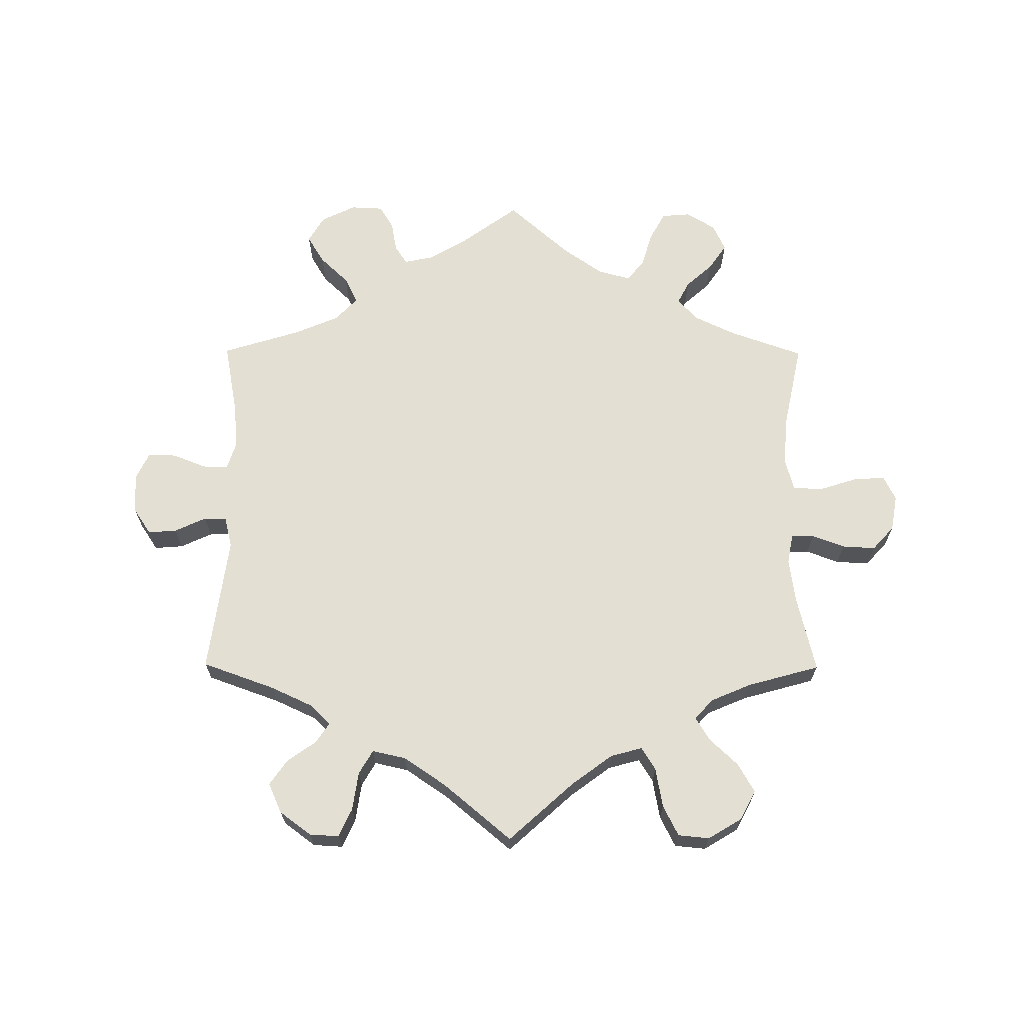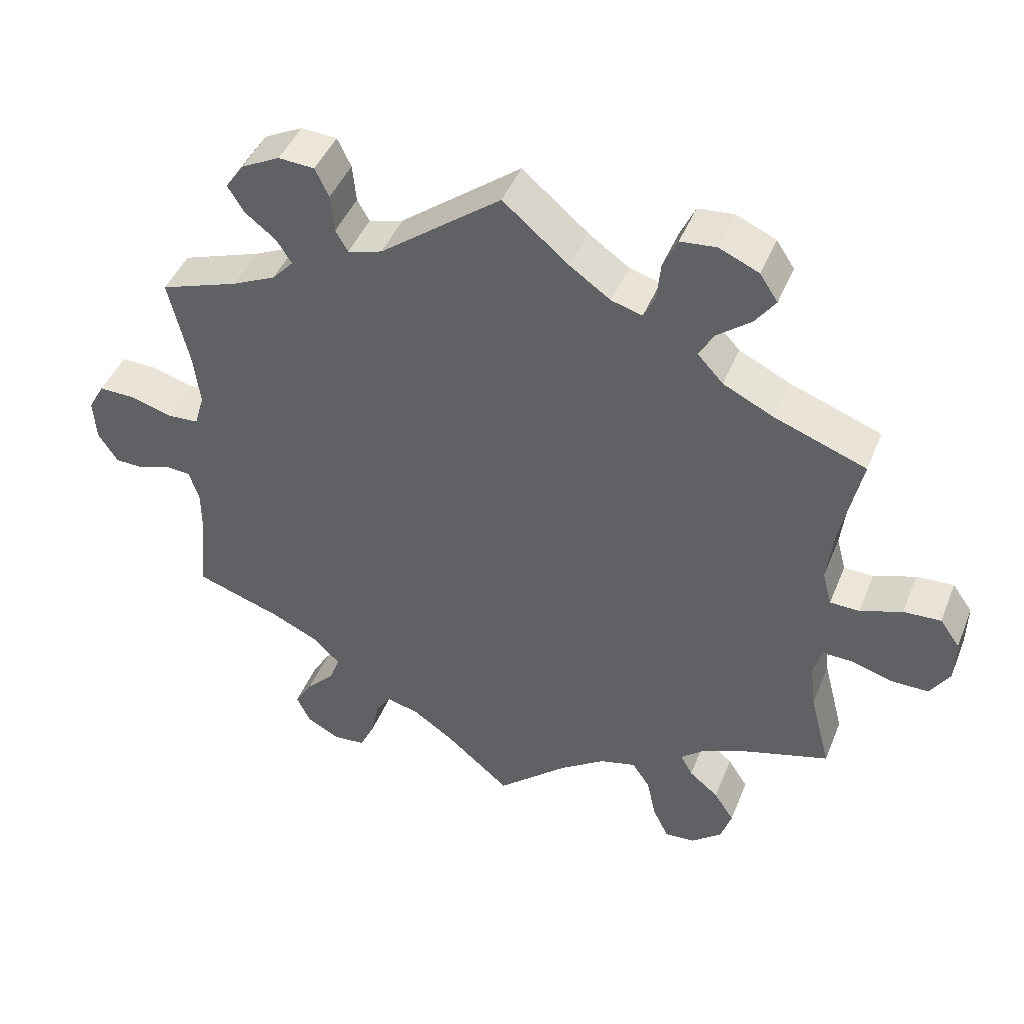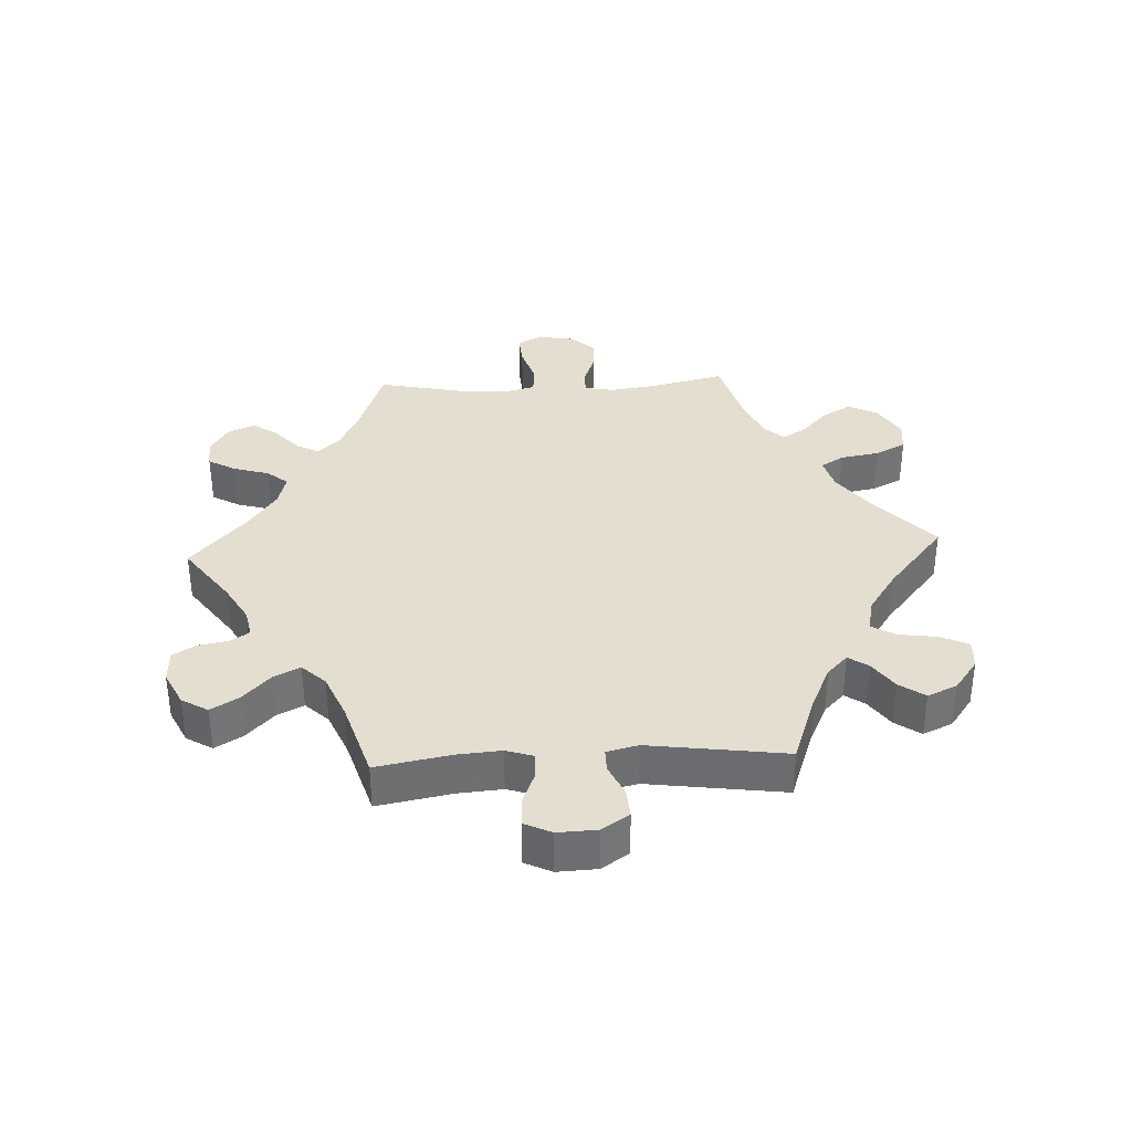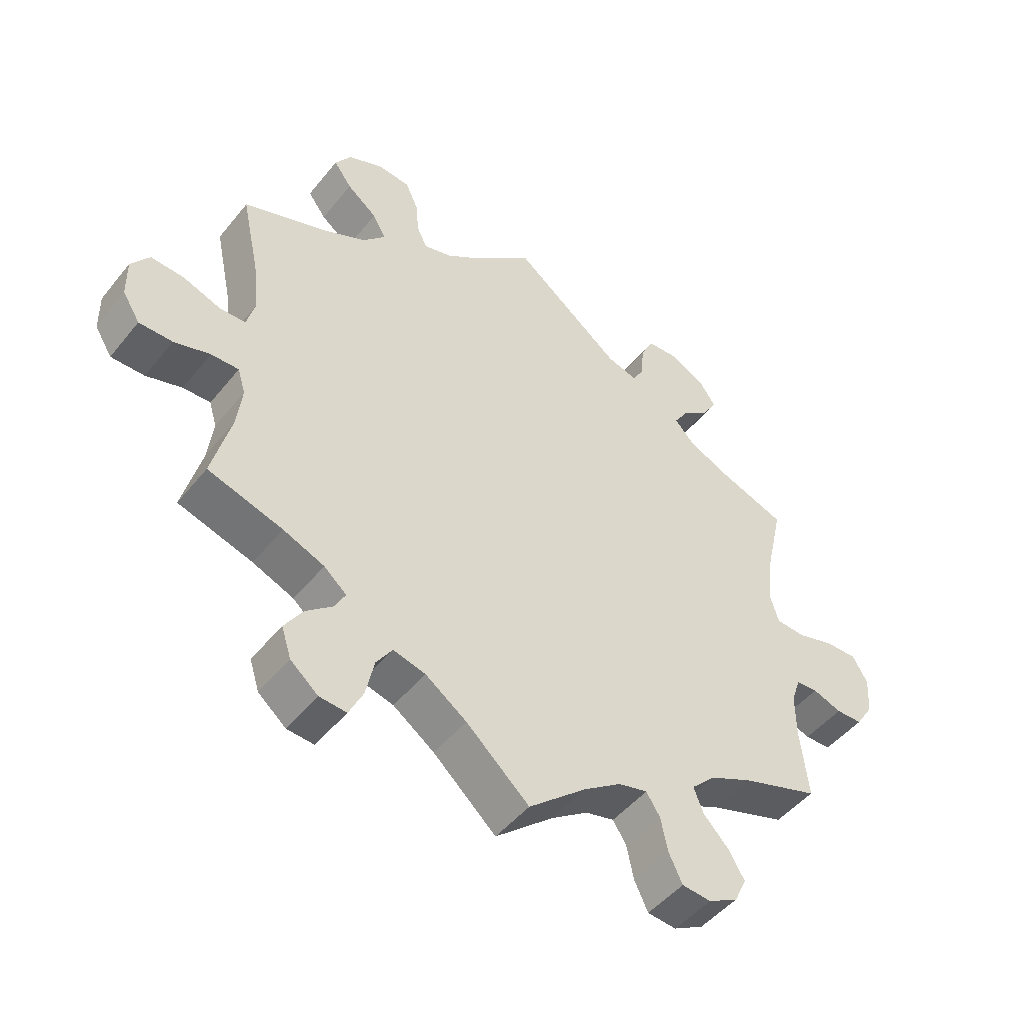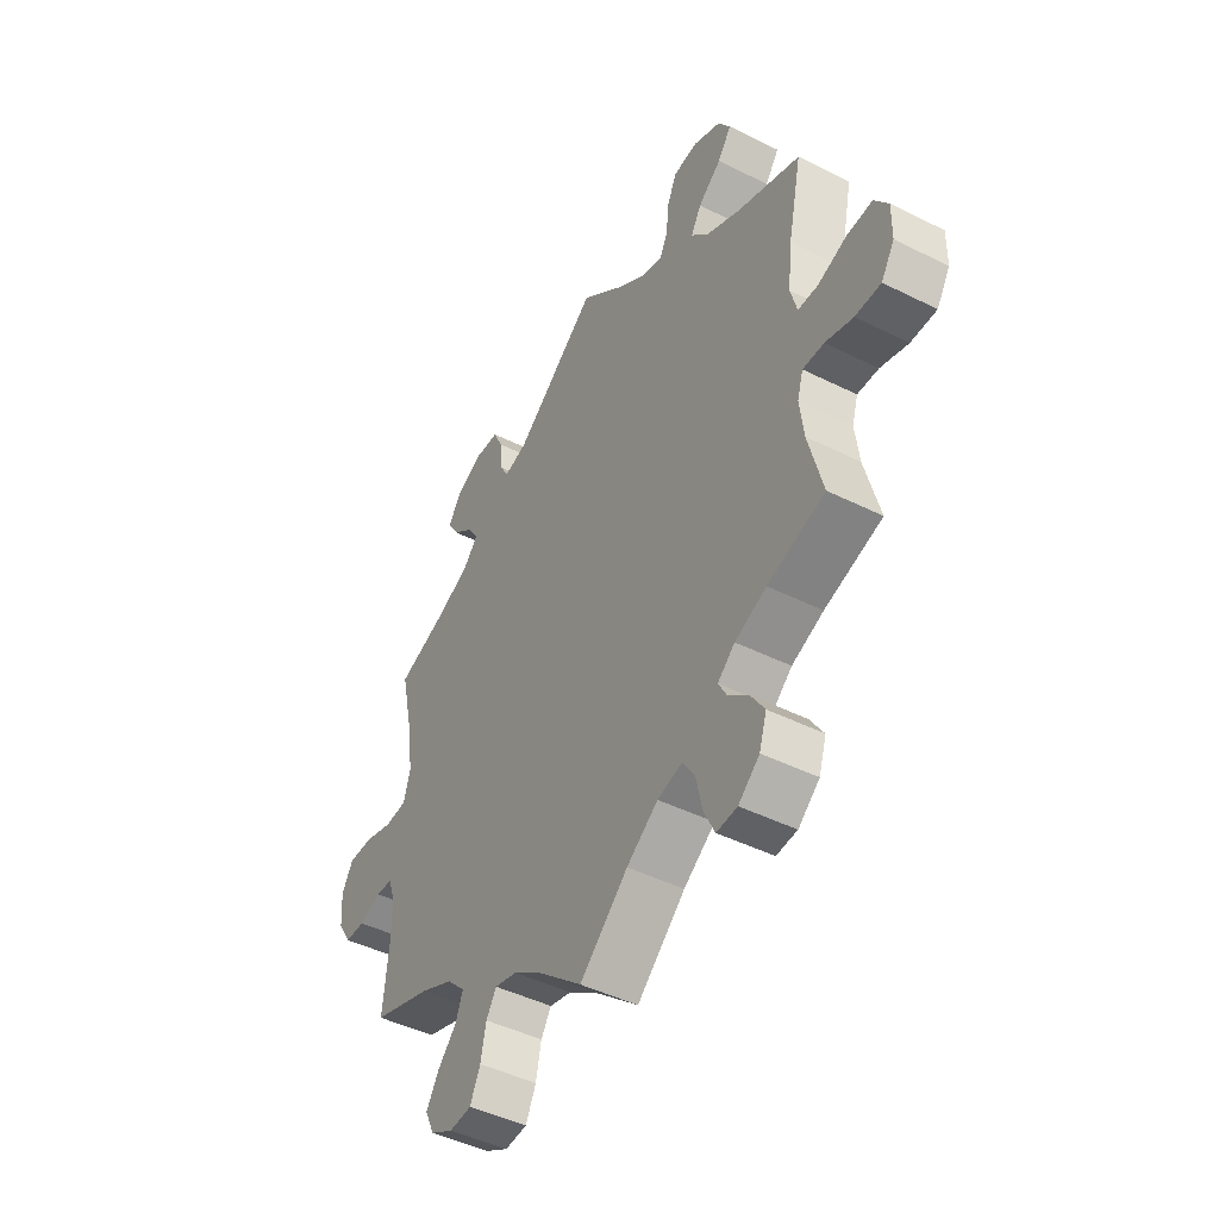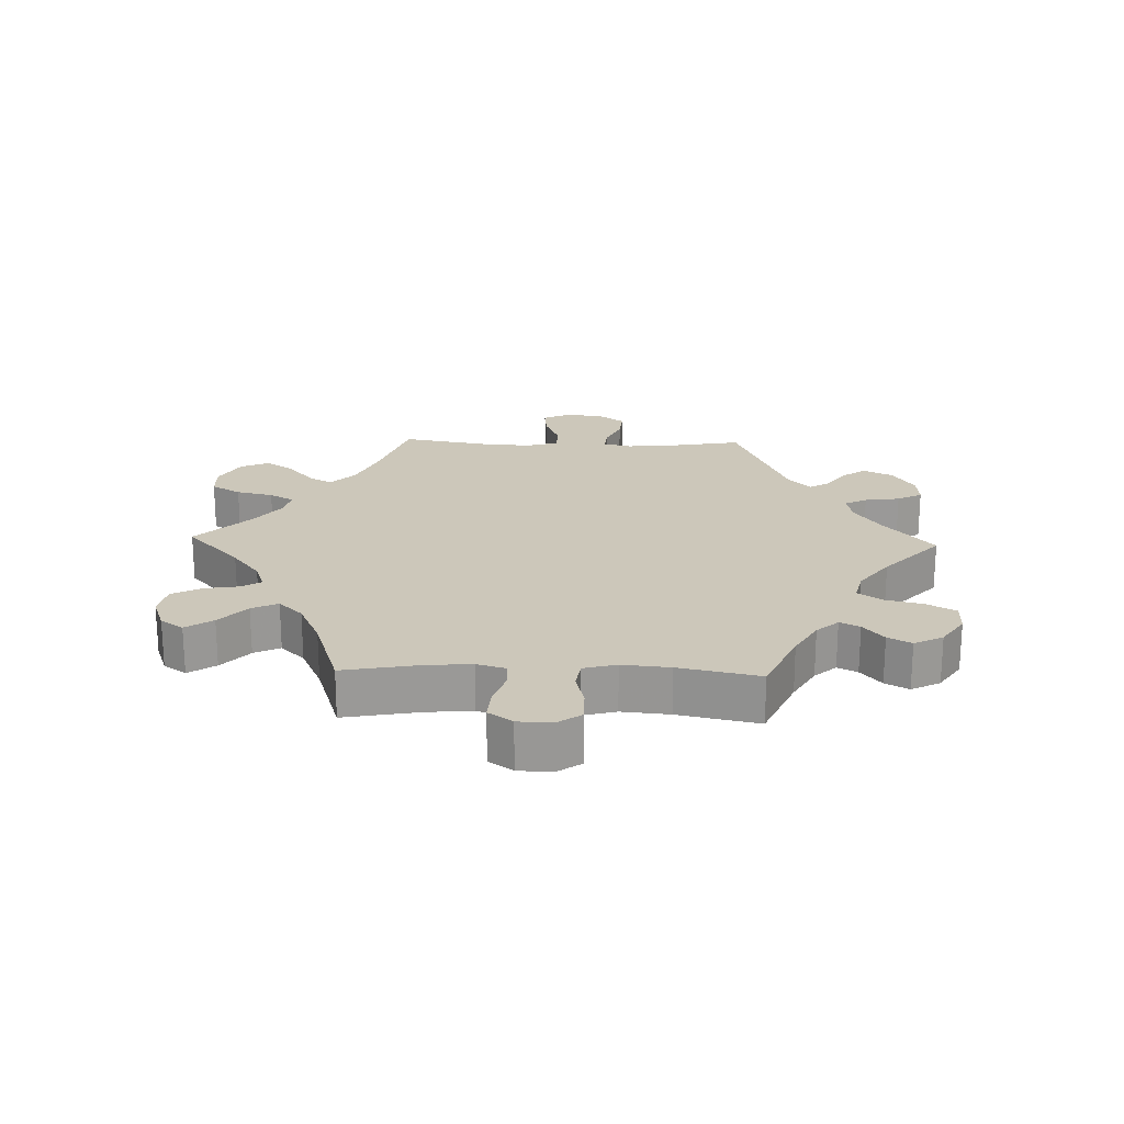
<metadata>
{"format":"obj","ext":"obj","renderer":"f3d","projection":"perspective","resolution":1024,"background":"white","views":[{"elev":66.9,"azim":60.3,"up":"+Y"},{"elev":44.7,"azim":21.3,"up":"+Z"},{"elev":35.7,"azim":-32.8,"up":"+Y"},{"elev":-48.3,"azim":143.0,"up":"+Z"},{"elev":-45.6,"azim":60.1,"up":"+Z"},{"elev":21.3,"azim":-148.1,"up":"+Y"}]}
</metadata>
<code>
v 0.091 0.07 0.501
v 0.148 0.07 0.461
v 0.191 0.07 0.449
v 0.207 0.07 0.482
v 0.212 0.07 0.536
v 0.232 0.07 0.579
v 0.282 0.07 0.584
v 0.337 0.07 0.56
v 0.362 0.07 0.522
v 0.334 0.07 0.483
v 0.287 0.07 0.446
v 0.266 0.07 0.409
v 0.302 0.07 0.37
v 0.372 0.07 0.336
v 0.5 0.07 0.289
v 0.472 0.07 0.158
v 0.463 0.07 0.08
v 0.476 0.07 0.031
v 0.517 0.07 0.03
v 0.575 0.07 0.051
v 0.627 0.07 0.054
v 0.655 0.07 0.015
v 0.654 0.07 -0.046
v 0.627 0.07 -0.089
v 0.575 0.07 -0.089
v 0.519 0.07 -0.072
v 0.476 0.07 -0.071
v 0.464 0.07 -0.111
v 0.472 0.07 -0.177
v 0.501 0.07 -0.289
v 0.385 0.07 -0.324
v 0.321 0.07 -0.35
v 0.286 0.07 -0.38
v 0.303 0.07 -0.411
v 0.344 0.07 -0.445
v 0.372 0.07 -0.488
v 0.357 0.07 -0.535
v 0.314 0.07 -0.571
v 0.272 0.07 -0.574
v 0.25 0.07 -0.529
v 0.237 0.07 -0.469
v 0.212 0.07 -0.432
v 0.162 0.07 -0.445
v 0.098 0.07 -0.49
v 0 0.07 -0.578
v -0.09 0.07 -0.501
v -0.148 0.07 -0.461
v -0.193 0.07 -0.45
v -0.214 0.07 -0.483
v -0.225 0.07 -0.536
v -0.246 0.07 -0.58
v -0.291 0.07 -0.584
v -0.337 0.07 -0.559
v -0.356 0.07 -0.519
v -0.331 0.07 -0.477
v -0.292 0.07 -0.436
v -0.277 0.07 -0.397
v -0.314 0.07 -0.36
v -0.381 0.07 -0.329
v -0.501 0.07 -0.289
v -0.489 0.07 -0.177
v -0.489 0.07 -0.111
v -0.503 0.07 -0.069
v -0.537 0.07 -0.067
v -0.582 0.07 -0.083
v -0.623 0.07 -0.082
v -0.65 0.07 -0.04
v -0.654 0.07 0.019
v -0.631 0.07 0.06
v -0.581 0.07 0.059
v -0.523 0.07 0.042
v -0.478 0.07 0.045
v -0.464 0.07 0.092
v -0.473 0.07 0.166
v -0.501 0.07 0.289
v -0.391 0.07 0.328
v -0.33 0.07 0.357
v -0.3 0.07 0.39
v -0.321 0.07 0.423
v -0.364 0.07 0.457
v -0.387 0.07 0.494
v -0.361 0.07 0.532
v -0.307 0.07 0.56
v -0.257 0.07 0.557
v -0.238 0.07 0.517
v -0.233 0.07 0.464
v -0.216 0.07 0.434
v -0.168 0.07 0.448
v 0 0.07 0.578
v 0.091 0 0.501
v 0.148 0 0.461
v 0.191 0 0.449
v 0.207 0 0.482
v 0.212 0 0.536
v 0.232 0 0.579
v 0.282 0 0.584
v 0.337 0 0.56
v 0.362 0 0.522
v 0.334 0 0.483
v 0.287 0 0.446
v 0.266 0 0.409
v 0.302 0 0.37
v 0.372 0 0.336
v 0.5 0 0.289
v 0.472 0 0.158
v 0.463 0 0.08
v 0.476 0 0.031
v 0.517 0 0.03
v 0.575 0 0.051
v 0.627 0 0.054
v 0.655 0 0.015
v 0.654 0 -0.046
v 0.627 0 -0.089
v 0.575 0 -0.089
v 0.519 0 -0.072
v 0.476 0 -0.071
v 0.464 0 -0.111
v 0.472 0 -0.177
v 0.501 0 -0.289
v 0.385 0 -0.324
v 0.321 0 -0.35
v 0.286 0 -0.38
v 0.303 0 -0.411
v 0.344 0 -0.445
v 0.372 0 -0.488
v 0.357 0 -0.535
v 0.314 0 -0.571
v 0.272 0 -0.574
v 0.25 0 -0.529
v 0.237 0 -0.469
v 0.212 0 -0.432
v 0.162 0 -0.445
v 0.098 0 -0.49
v 0 0 -0.578
v -0.09 0 -0.501
v -0.148 0 -0.461
v -0.193 0 -0.45
v -0.214 0 -0.483
v -0.225 0 -0.536
v -0.246 0 -0.58
v -0.291 0 -0.584
v -0.337 0 -0.559
v -0.356 0 -0.519
v -0.331 0 -0.477
v -0.292 0 -0.436
v -0.277 0 -0.397
v -0.314 0 -0.36
v -0.381 0 -0.329
v -0.501 0 -0.289
v -0.489 0 -0.177
v -0.489 0 -0.111
v -0.503 0 -0.069
v -0.537 0 -0.067
v -0.582 0 -0.083
v -0.623 0 -0.082
v -0.65 0 -0.04
v -0.654 0 0.019
v -0.631 0 0.06
v -0.581 0 0.059
v -0.523 0 0.042
v -0.478 0 0.045
v -0.464 0 0.092
v -0.473 0 0.166
v -0.501 0 0.289
v -0.391 0 0.328
v -0.33 0 0.357
v -0.3 0 0.39
v -0.321 0 0.423
v -0.364 0 0.457
v -0.387 0 0.494
v -0.361 0 0.532
v -0.307 0 0.56
v -0.257 0 0.557
v -0.238 0 0.517
v -0.233 0 0.464
v -0.216 0 0.434
v -0.168 0 0.448
v 0 0 0.578
f 88 89 1
f 87 88 1 2
f 83 84 85 86
f 83 86 87
f 82 83 87
f 79 80 81 82
f 78 79 82 87
f 77 78 87 2
f 74 75 76
f 73 74 76 77
f 72 73 77 2
f 68 69 70 71
f 68 71 72
f 67 68 72
f 64 65 66 67
f 63 64 67 72
f 62 63 72 2
f 59 60 61
f 58 59 61 62
f 57 58 62 2
f 53 54 55 56
f 49 50 51 52
f 48 49 52 53
f 44 45 46
f 43 44 46 47
f 42 43 47 48
f 38 39 40 41
f 38 41 42
f 37 38 42
f 34 35 36 37
f 33 34 37 42
f 32 33 42 48
f 29 30 31
f 28 29 31 32
f 27 28 32 48
f 23 24 25 26
f 23 26 27
f 22 23 27
f 19 20 21 22
f 18 19 22 27
f 17 18 27 48
f 14 15 16
f 13 14 16 17
f 12 13 17 48
f 8 9 10 11
f 8 11 12
f 4 5 6 7
f 3 4 7 8
f 56 57 2 3
f 12 48 53 56
f 3 8 12 56
f 90 178 177
f 91 90 177 176
f 175 174 173 172
f 176 175 172
f 176 172 171
f 171 170 169 168
f 176 171 168 167
f 91 176 167 166
f 165 164 163
f 166 165 163 162
f 91 166 162 161
f 160 159 158 157
f 161 160 157
f 161 157 156
f 156 155 154 153
f 161 156 153 152
f 91 161 152 151
f 150 149 148
f 151 150 148 147
f 91 151 147 146
f 145 144 143 142
f 141 140 139 138
f 142 141 138 137
f 135 134 133
f 136 135 133 132
f 137 136 132 131
f 130 129 128 127
f 131 130 127
f 131 127 126
f 126 125 124 123
f 131 126 123 122
f 137 131 122 121
f 120 119 118
f 121 120 118 117
f 137 121 117 116
f 115 114 113 112
f 116 115 112
f 116 112 111
f 111 110 109 108
f 116 111 108 107
f 137 116 107 106
f 105 104 103
f 106 105 103 102
f 137 106 102 101
f 100 99 98 97
f 101 100 97
f 96 95 94 93
f 97 96 93 92
f 92 91 146 145
f 145 142 137 101
f 145 101 97 92
f 1 90 91 2
f 2 91 92 3
f 3 92 93 4
f 4 93 94 5
f 5 94 95 6
f 6 95 96 7
f 7 96 97 8
f 8 97 98 9
f 9 98 99 10
f 10 99 100 11
f 11 100 101 12
f 12 101 102 13
f 13 102 103 14
f 14 103 104 15
f 15 104 105 16
f 16 105 106 17
f 17 106 107 18
f 18 107 108 19
f 19 108 109 20
f 20 109 110 21
f 21 110 111 22
f 22 111 112 23
f 23 112 113 24
f 24 113 114 25
f 25 114 115 26
f 26 115 116 27
f 27 116 117 28
f 28 117 118 29
f 29 118 119 30
f 30 119 120 31
f 31 120 121 32
f 32 121 122 33
f 33 122 123 34
f 34 123 124 35
f 35 124 125 36
f 36 125 126 37
f 37 126 127 38
f 38 127 128 39
f 39 128 129 40
f 40 129 130 41
f 41 130 131 42
f 42 131 132 43
f 43 132 133 44
f 44 133 134 45
f 45 134 135 46
f 46 135 136 47
f 47 136 137 48
f 48 137 138 49
f 49 138 139 50
f 50 139 140 51
f 51 140 141 52
f 52 141 142 53
f 53 142 143 54
f 54 143 144 55
f 55 144 145 56
f 56 145 146 57
f 57 146 147 58
f 58 147 148 59
f 59 148 149 60
f 60 149 150 61
f 61 150 151 62
f 62 151 152 63
f 63 152 153 64
f 64 153 154 65
f 65 154 155 66
f 66 155 156 67
f 67 156 157 68
f 68 157 158 69
f 69 158 159 70
f 70 159 160 71
f 71 160 161 72
f 72 161 162 73
f 73 162 163 74
f 74 163 164 75
f 75 164 165 76
f 76 165 166 77
f 77 166 167 78
f 78 167 168 79
f 79 168 169 80
f 80 169 170 81
f 81 170 171 82
f 82 171 172 83
f 83 172 173 84
f 84 173 174 85
f 85 174 175 86
f 86 175 176 87
f 87 176 177 88
f 88 177 178 89
f 89 178 90 1

</code>
